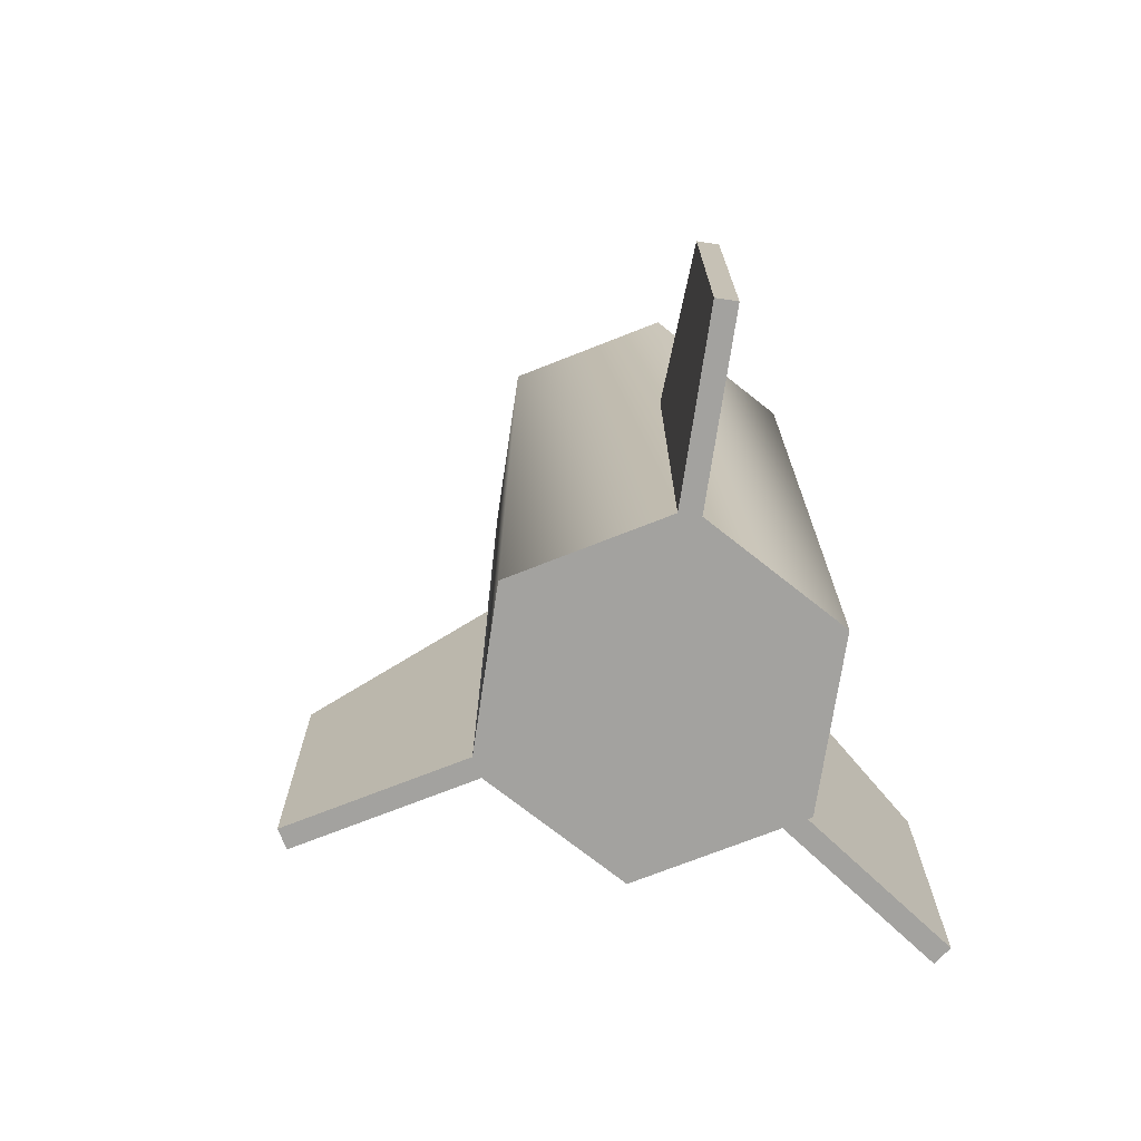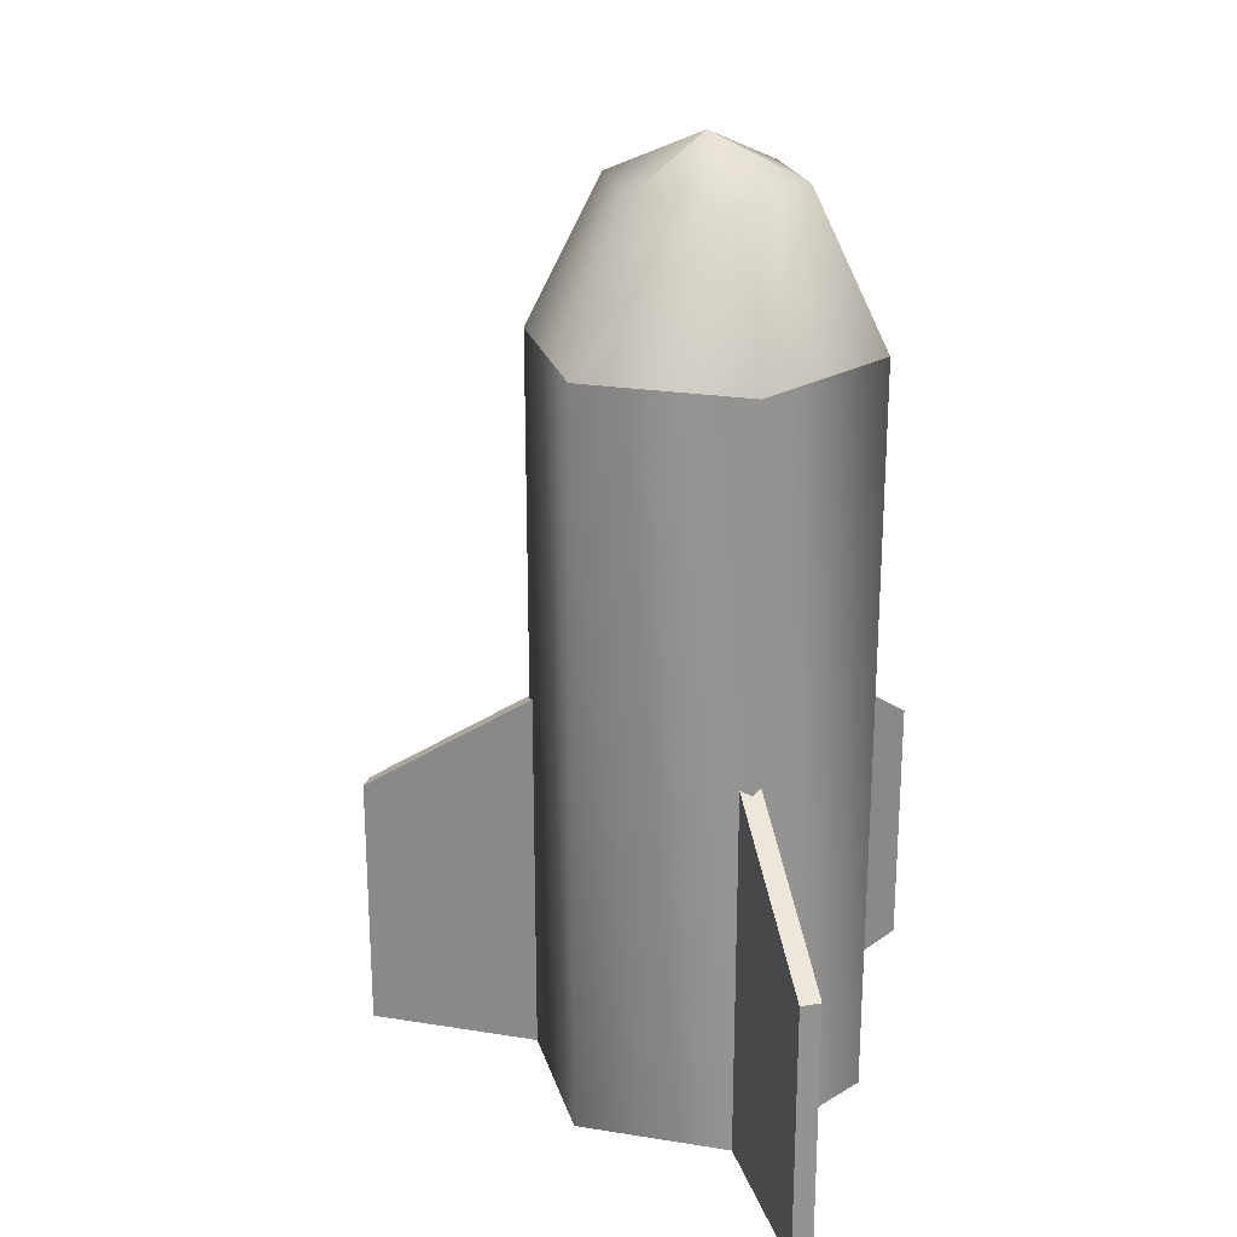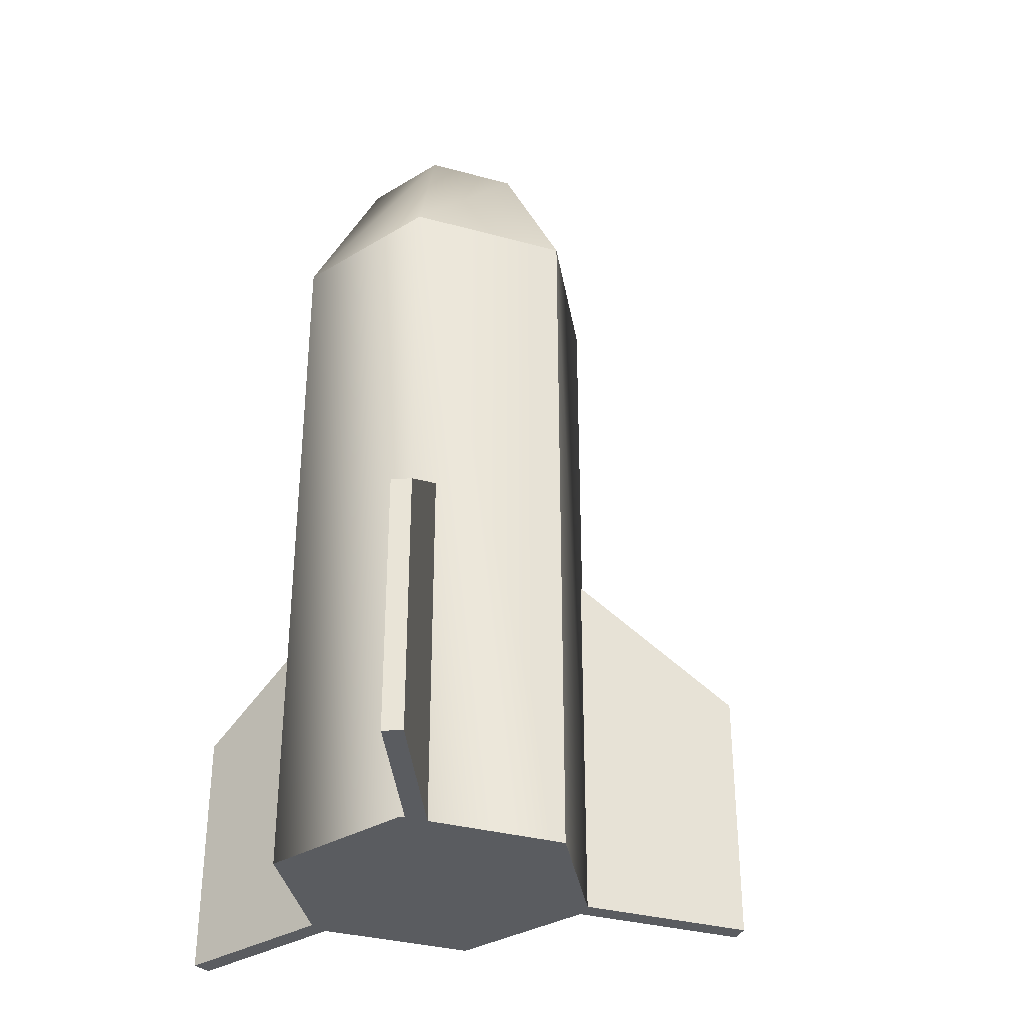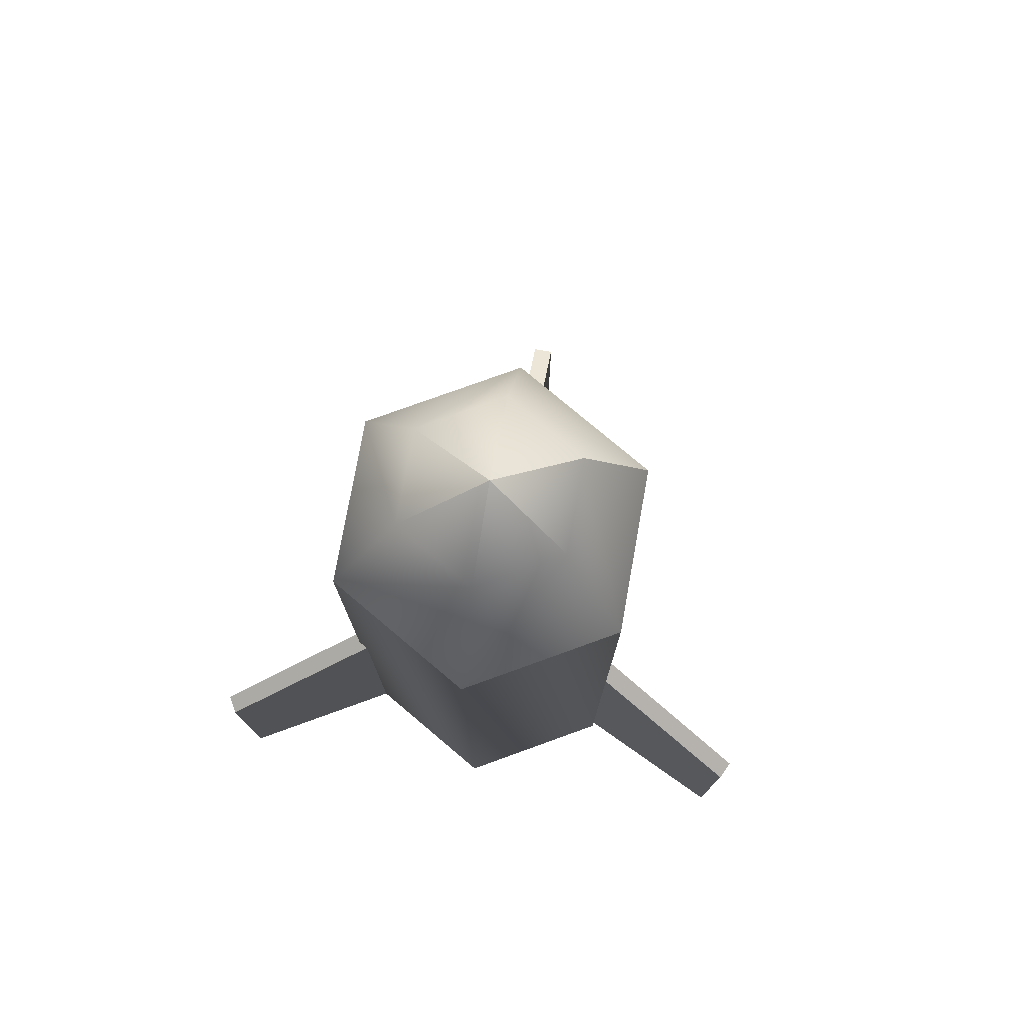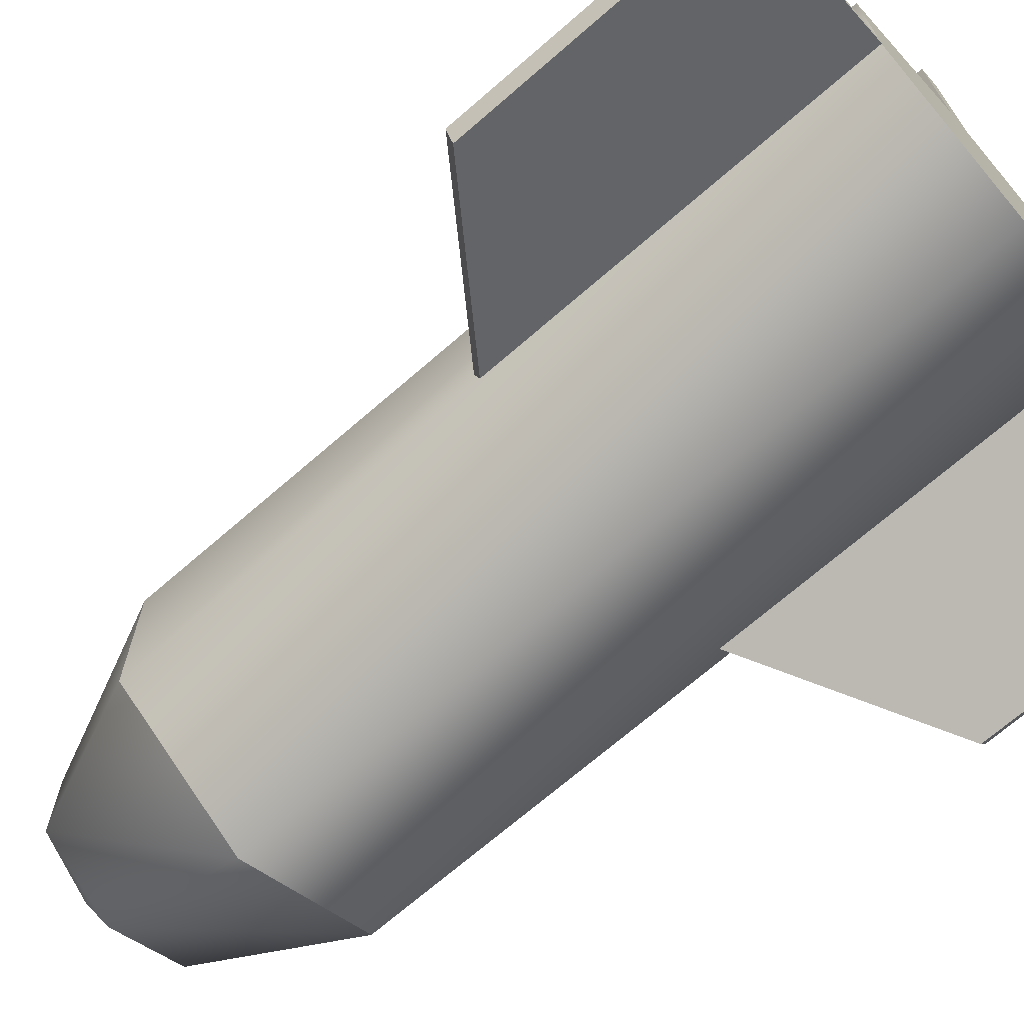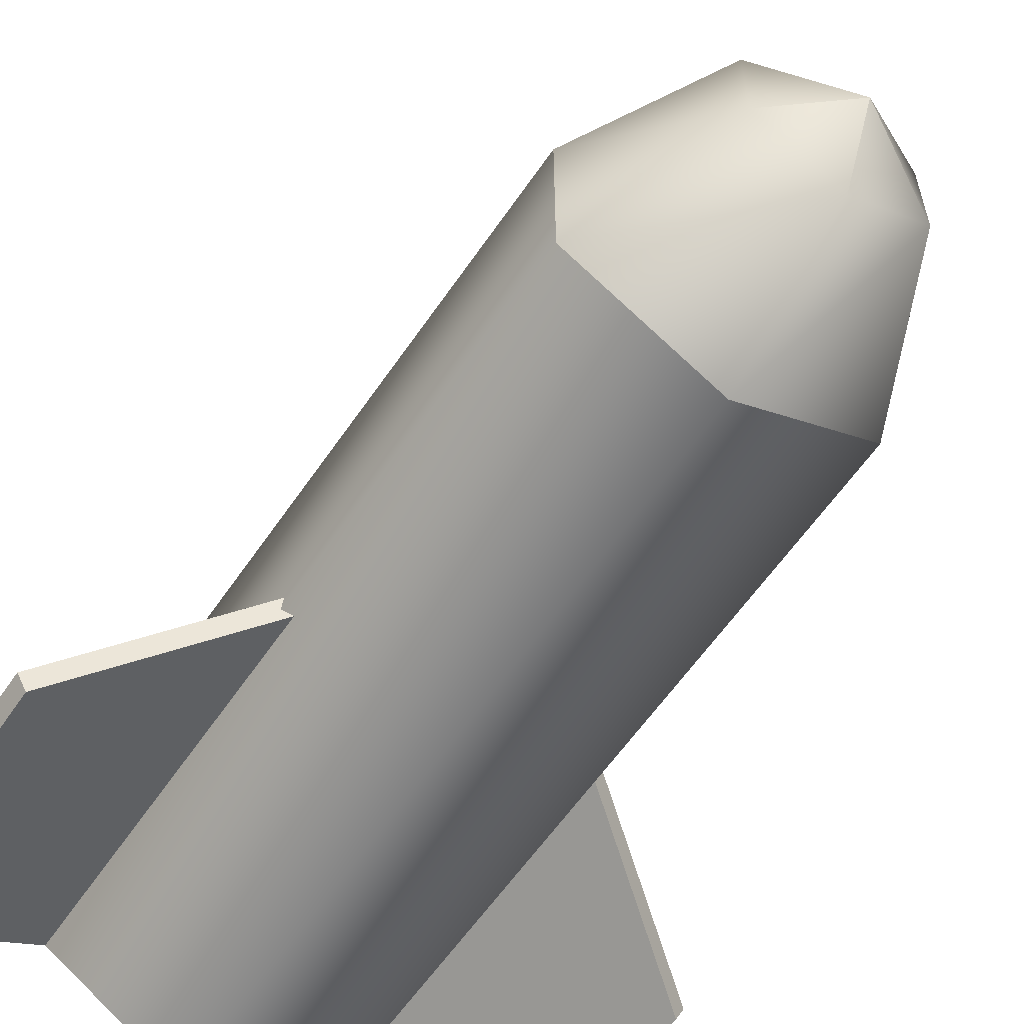
<metadata>
{"format":"obj","ext":"obj","renderer":"f3d","projection":"perspective","resolution":1024,"background":"white","views":[{"elev":-72.5,"azim":-68.5,"up":"+Z"},{"elev":23.3,"azim":-74.9,"up":"+Z"},{"elev":-33.8,"azim":69.5,"up":"+Z"},{"elev":77.1,"azim":10.1,"up":"+Z"},{"elev":-70.1,"azim":131.0,"up":"+Y"},{"elev":-59.8,"azim":-34.1,"up":"+Y"}]}
</metadata>
<code>
o Missle
v -0.2423 0.007116 -0.3603
v -0.1132 0.08155 -0.3603
v -0.2341 -0.007159 -0.3603
v -0.105 0.06727 -0.3603
v -0.1132 0.08155 -0.3603
v -0.2341 -0.007159 -0.3603
v -0.2341 -0.007159 -0.1435
v -0.2423 0.007116 -0.3603
v -0.2423 0.007116 -0.1435
v -0.2423 0.007116 -0.3603
v 0.00874 0.4129 -0.3603
v 0.008654 0.2639 -0.3603
v -0.007737 0.4129 -0.3603
v -0.007825 0.2639 -0.3603
v 0.008654 0.2639 -0.3603
v 0.2533 0.02847 -0.3603
v 0.2533 0.02847 -0.1435
v 0.2464 0.01354 -0.3603
v 0.2464 0.01354 -0.1435
v 0.2464 0.01354 -0.3603
v 0.1183 0.2055 0.249
v 0.1182 0.06938 0.249
v 0.1183 0.2055 -0.3603
v 0.1182 0.06938 -0.3603
v 0.000261 0.001369 0.249
v 0.000261 0.001369 -0.3603
v -0.1176 0.06952 0.249
v -0.1176 0.06952 -0.3603
v -0.1175 0.2057 0.249
v -0.1175 0.2057 -0.3603
v 0.000421 0.2737 0.249
v 0.000421 0.2737 -0.3603
v 0.1183 0.2055 0.249
v 0.1183 0.2055 -0.3603
v 0.06608 0.1754 0.3696
v 0.1183 0.2055 0.249
v 0.000385 0.2134 0.3696
v 0.000421 0.2737 0.249
v -0.06535 0.1755 0.3696
v -0.1175 0.2057 0.249
v -0.0654 0.09962 0.3696
v -0.1176 0.06952 0.249
v 0.000296 0.06165 0.3696
v 0.000261 0.001369 0.249
v 0.06603 0.09955 0.3696
v 0.1182 0.06938 0.249
v 0.06608 0.1754 0.3696
v 0.1183 0.2055 0.249
v 0.000341 0.1375 0.4037
v 0.000341 0.1375 0.4037
v 0.000341 0.1375 0.4037
v 0.000341 0.1375 0.4037
v 0.000341 0.1375 0.4037
v 0.000341 0.1375 0.4037
v -0.105 0.06727 -0.04569
v -0.1132 0.08155 -0.04569
v -0.2341 -0.007159 -0.1435
v -0.2423 0.007116 -0.1435
v -0.105 0.06727 -0.3603
v -0.105 0.06727 -0.04569
v -0.2341 -0.007159 -0.3603
v -0.2341 -0.007159 -0.1435
v -0.2423 0.007116 -0.3603
v -0.2423 0.007116 -0.1435
v -0.1132 0.08155 -0.3603
v -0.1132 0.08155 -0.04569
v -0.007825 0.2639 -0.04569
v 0.008654 0.2639 -0.04569
v -0.007737 0.4129 -0.1435
v 0.00874 0.4129 -0.1435
v -0.007825 0.2639 -0.3603
v -0.007825 0.2639 -0.04569
v -0.007737 0.4129 -0.3603
v -0.007737 0.4129 -0.1435
v 0.00874 0.4129 -0.3603
v 0.00874 0.4129 -0.1435
v 0.008654 0.2639 -0.3603
v 0.008654 0.2639 -0.04569
v -0.007737 0.4129 -0.3603
v -0.007737 0.4129 -0.1435
v 0.00874 0.4129 -0.3603
v 0.00874 0.4129 -0.1435
v 0.2464 0.01354 -0.3603
v 0.1113 0.07659 -0.3603
v 0.2533 0.02847 -0.3603
v 0.1183 0.09152 -0.3603
v 0.1183 0.09152 -0.04569
v 0.1113 0.07659 -0.04569
v 0.2533 0.02847 -0.1435
v 0.2464 0.01354 -0.1435
v 0.1183 0.09152 -0.3603
v 0.1183 0.09152 -0.04569
v 0.2533 0.02847 -0.3603
v 0.2533 0.02847 -0.1435
v 0.2464 0.01354 -0.3603
v 0.2464 0.01354 -0.1435
v 0.1113 0.07659 -0.3603
v 0.1113 0.07659 -0.04569
v 0.1182 0.06938 -0.3603
v 0.000341 0.1375 -0.3603
v 0.1183 0.2055 -0.3603
v 0.000421 0.2737 -0.3603
v -0.1175 0.2057 -0.3603
v -0.1176 0.06952 -0.3603
v 0.000261 0.001369 -0.3603
f 1 2 3
f 4 3 5
f 6 7 8
f 9 10 7
f 11 12 13
f 14 13 15
f 16 17 18
f 19 20 17
f 21 22 23
f 23 22 24
f 22 25 24
f 24 25 26
f 25 27 26
f 26 27 28
f 27 29 28
f 28 29 30
f 29 31 30
f 30 31 32
f 31 33 32
f 32 33 34
f 35 36 37
f 36 38 37
f 37 38 39
f 38 40 39
f 39 40 41
f 40 42 41
f 41 42 43
f 42 44 43
f 43 44 45
f 44 46 45
f 45 46 47
f 46 48 47
f 37 49 35
f 39 50 37
f 41 51 39
f 43 52 41
f 45 53 43
f 47 54 45
f 55 56 57
f 57 56 58
f 59 60 61
f 61 60 62
f 63 64 65
f 65 64 66
f 67 68 69
f 69 68 70
f 71 72 73
f 73 72 74
f 75 76 77
f 77 76 78
f 79 80 81
f 81 80 82
f 83 84 85
f 85 84 86
f 87 88 89
f 89 88 90
f 91 92 93
f 93 92 94
f 95 96 97
f 97 96 98
f 99 100 101
f 101 100 102
f 100 103 102
f 103 100 104
f 104 100 105
f 100 99 105

</code>
